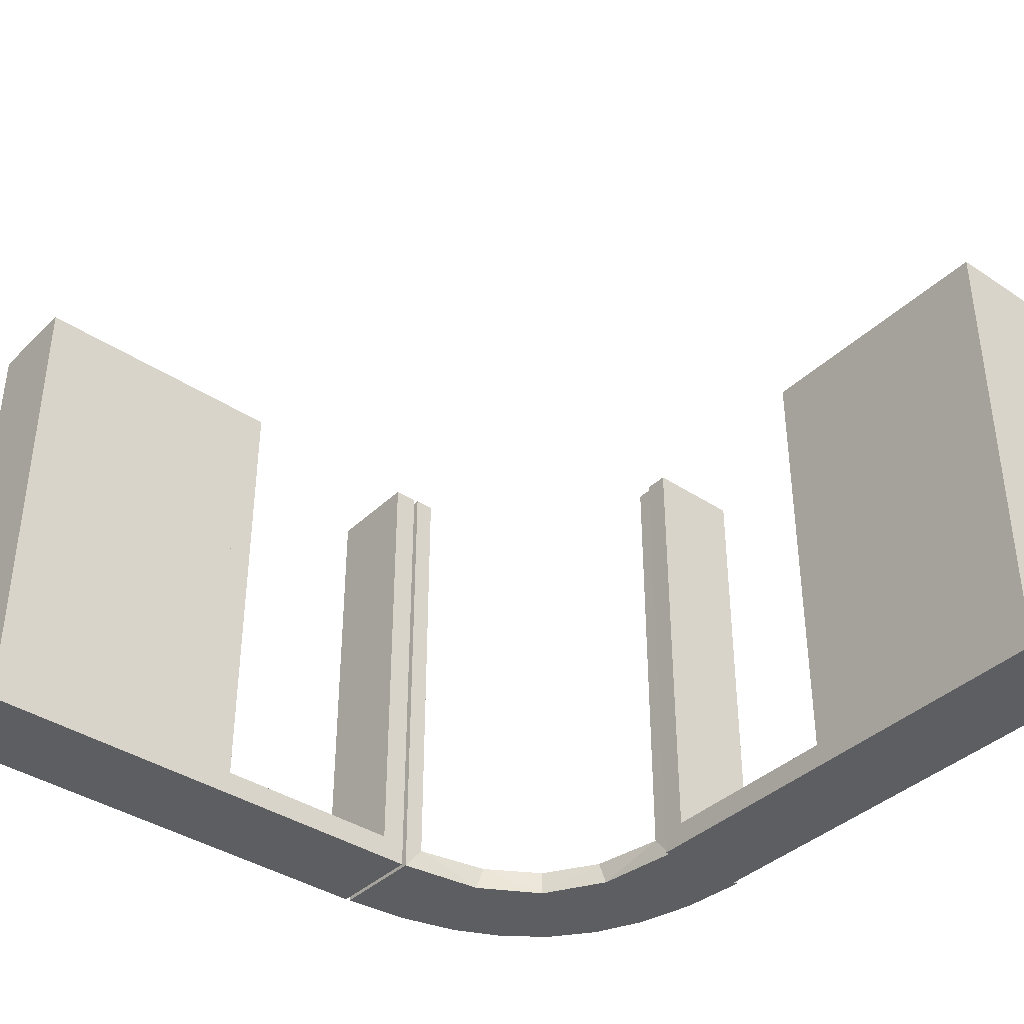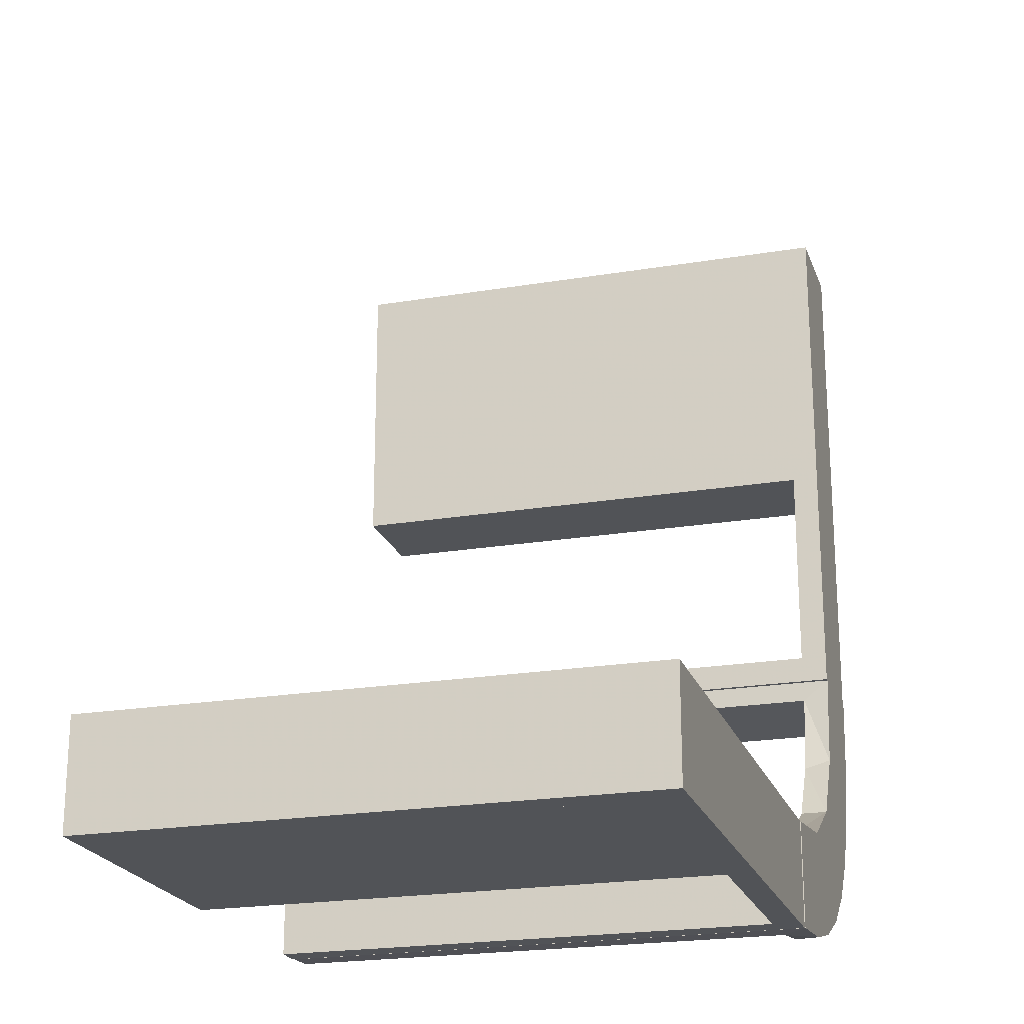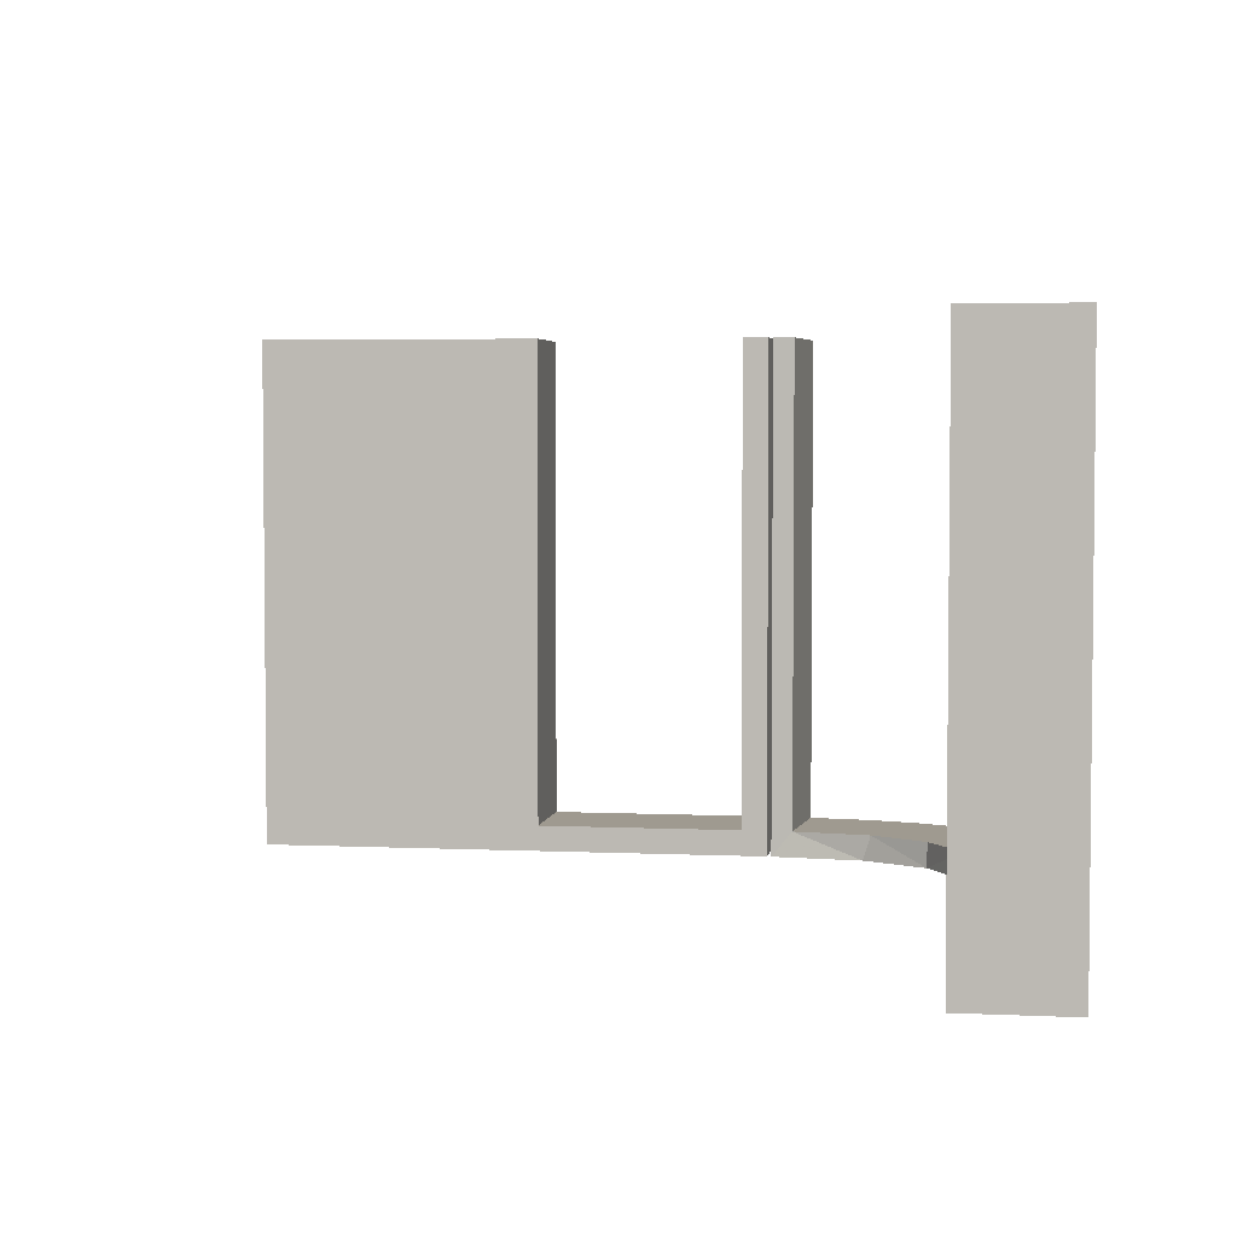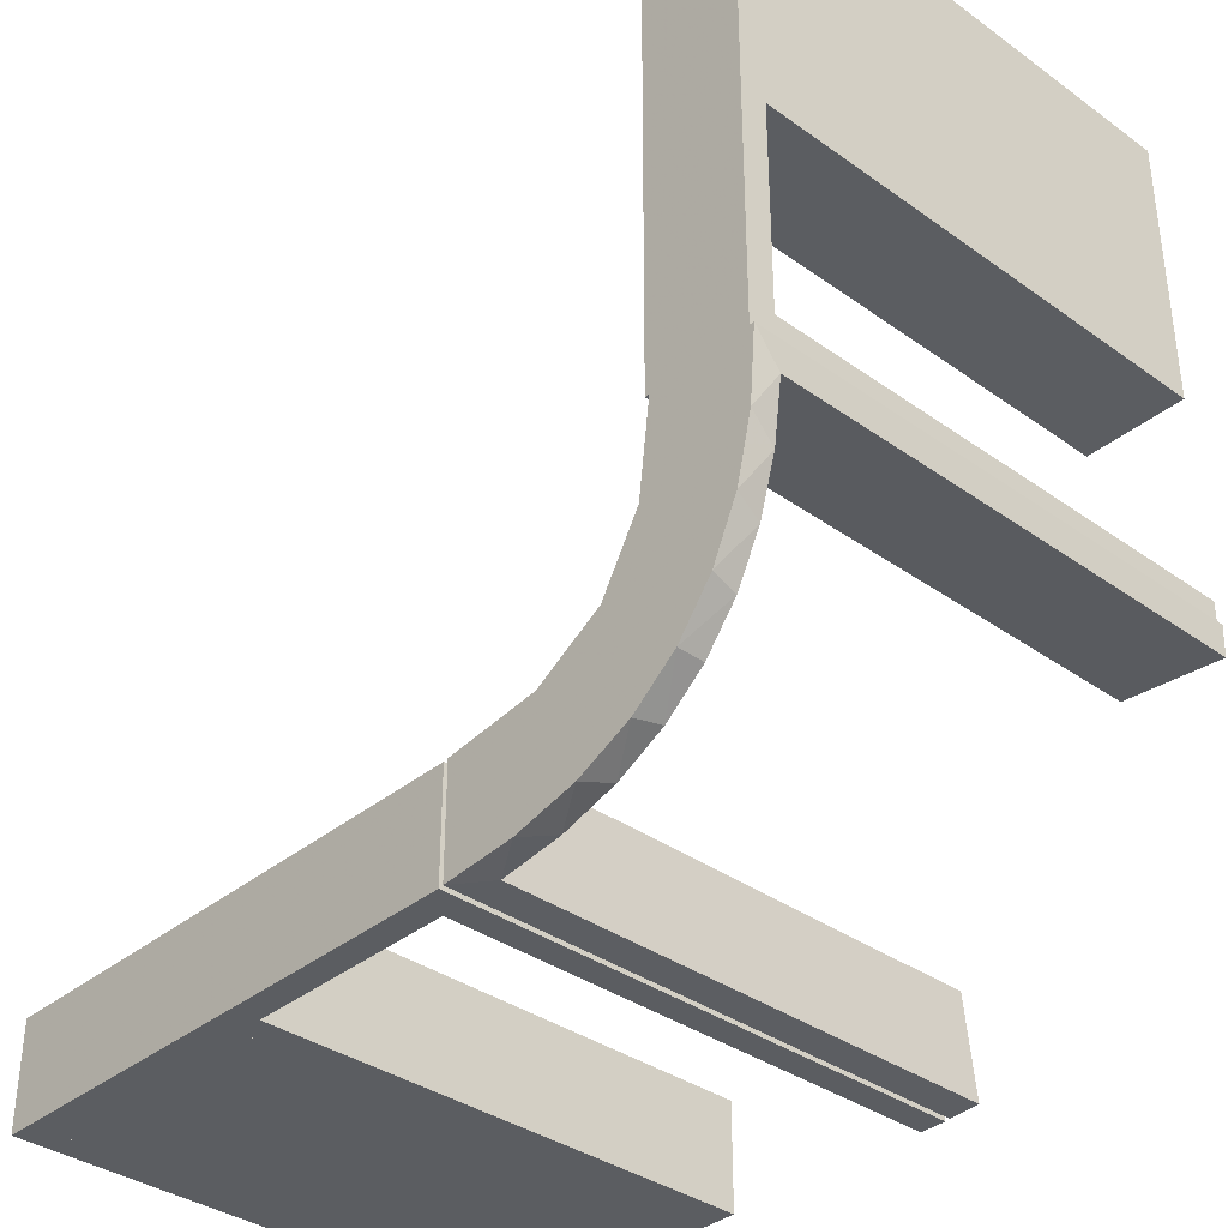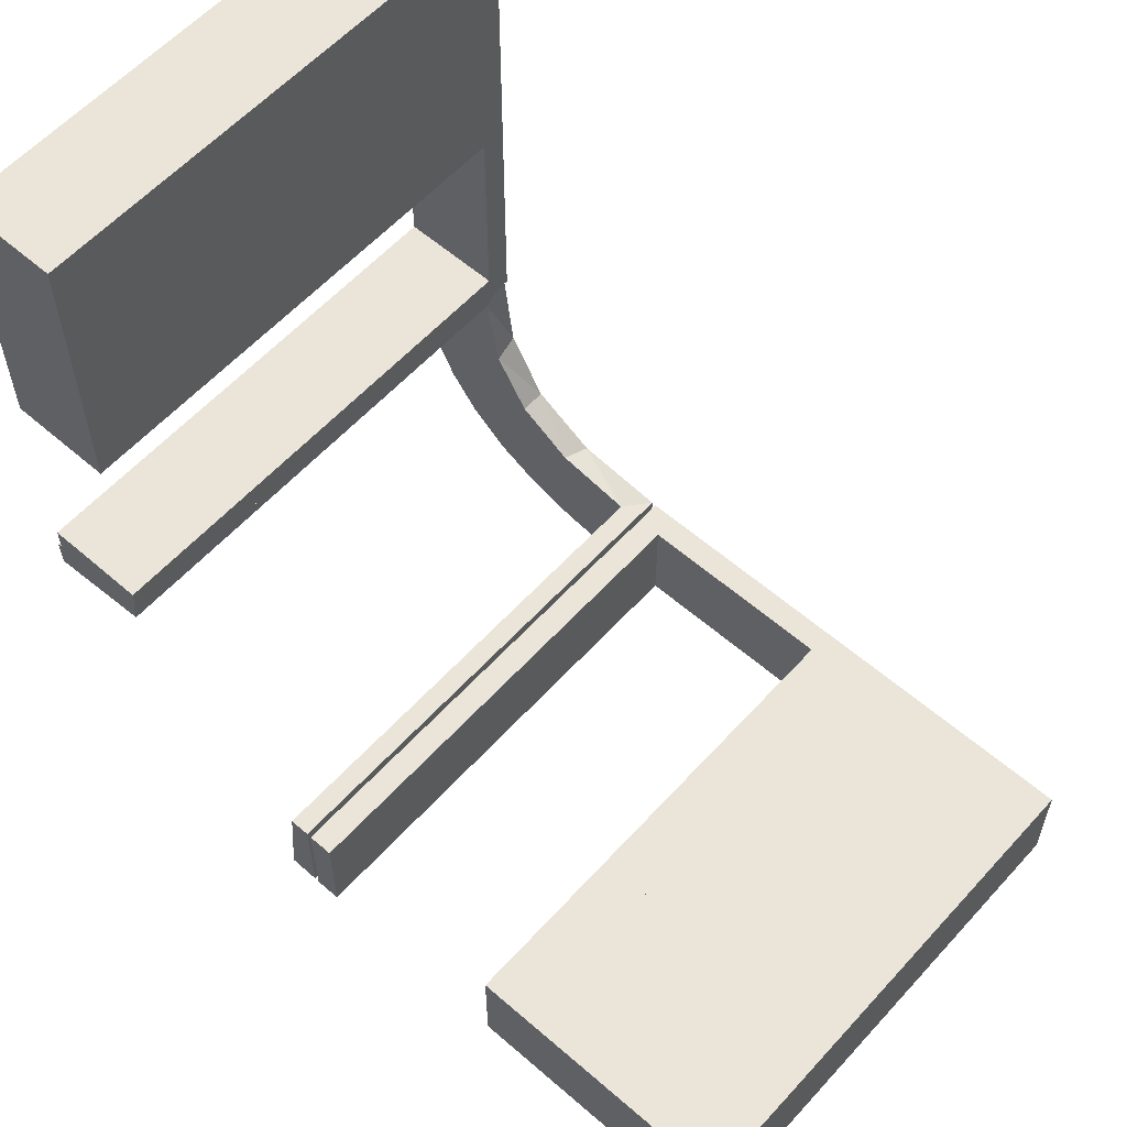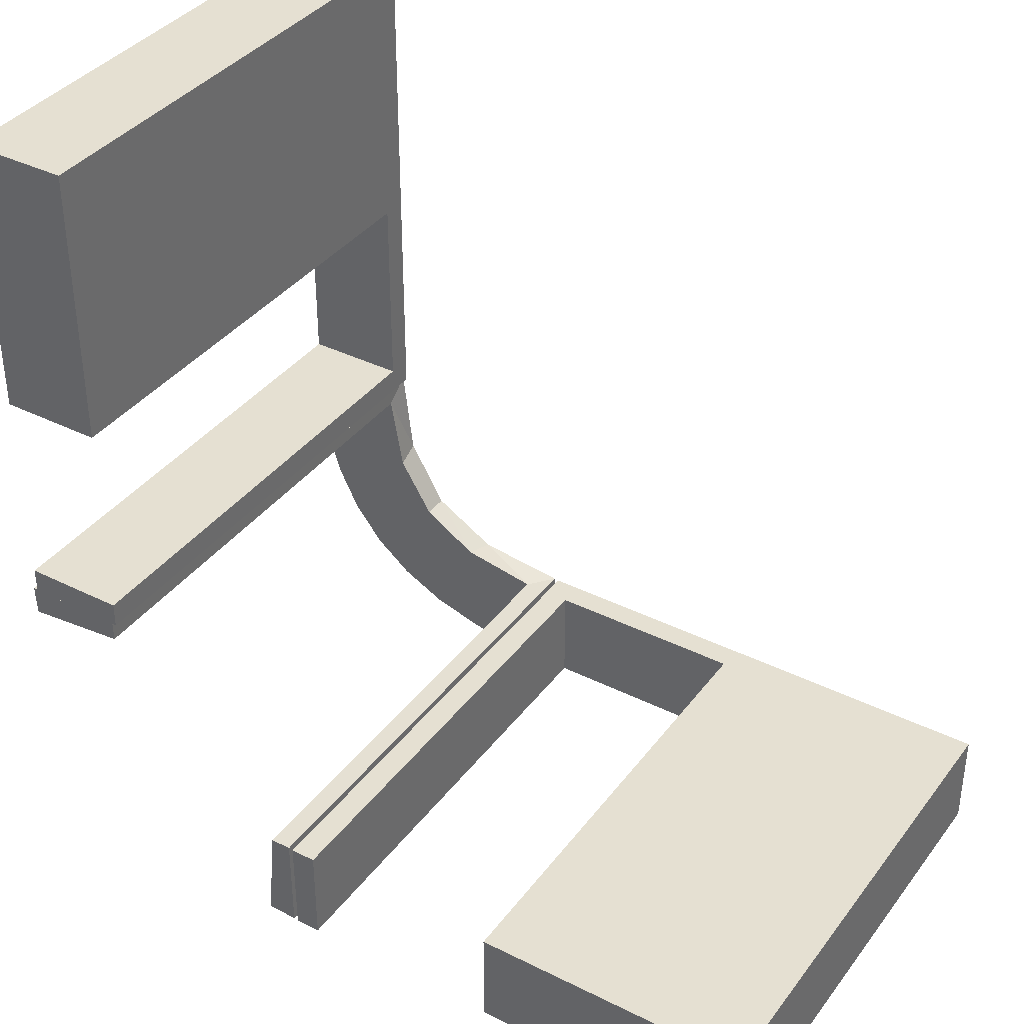
<metadata>
{"format":"obj","ext":"obj","renderer":"f3d","projection":"perspective","resolution":1024,"background":"white","views":[{"elev":-38.4,"azim":140.0,"up":"+Z"},{"elev":-21.7,"azim":106.5,"up":"+Y"},{"elev":3.9,"azim":-171.0,"up":"+Z"},{"elev":-36.0,"azim":-133.1,"up":"+Y"},{"elev":58.7,"azim":41.8,"up":"+Y"},{"elev":37.6,"azim":32.5,"up":"+Y"}]}
</metadata>
<code>
v 0 -0.2 0
v 0 -0.2 0.5
v 0 -0.3 0
v 0 -0.3 0.5
v 0.475 -0.2 0.5
v 0.475 -0.2 0.025
v 0.475 -0.3 0.5
v 0.475 -0.3 0.025
v -0.1909 -0.09599 0.025
v -0.2 0 0
v -0.2 0 0.5
v -0.2 0.25 0
v -0.2 0.25 0.5
v -0.2 0.025 0.5
v -0.2 0.025 0.025
v -0.2 0.5 0
v -0.2 0.5 0.5
v -0.2 0.225 0.5
v -0.2 0.225 0.025
v -0.2 0.475 0.5
v -0.2 0.475 0.025
v -0.2 0.275 0.5
v -0.2 0.275 0.025
v -0.2987 -0.06859 0
v -0.2572 -0.1847 0.025
v -0.02934 -0.2486 0.025
v -0.004352 -0.2992 0
v -0.004352 -0.2992 0.25
v -0.004352 -0.2992 0.5
v -0.004352 -0.1992 0
v -0.004352 -0.1992 0.5
v -0.09346 -0.1883 0
v -0.2272 -0.2221 0
v -0.2272 -0.2221 0.025
v -0.3031 -0.02878 0.2625
v -0.3031 -0.02878 0.5
v -0.3031 -0.02878 0.025
v -0.1921 -0.1864 0.025
v -0.2044 0.0007882 0
v -0.2044 0.0007882 0.25
v -0.2044 0.0007882 0.5
v 0.25 -0.2 0
v 0.25 -0.2 0.5
v 0.25 -0.3 0
v 0.25 -0.3 0.5
v -0.2952 -0.0881 0.025
v -0.284 -0.1289 0
v -0.1899 -0.2521 0.025
v -0.1011 -0.1857 0.025
v -0.02476 -0.1991 0.5
v -0.02476 -0.1991 0.3417
v -0.02476 -0.1991 0.1833
v -0.02476 -0.1991 0.025
v -0.3 0 0
v -0.3 0 0.5
v -0.3 0.25 0
v -0.3 0.25 0.5
v -0.3 0.025 0.5
v -0.3 0.025 0.025
v -0.3 0.5 0
v -0.3 0.5 0.5
v -0.3 0.225 0.5
v -0.3 0.225 0.025
v -0.3 0.475 0.5
v -0.3 0.475 0.025
v -0.3 0.275 0.5
v -0.3 0.275 0.025
v -0.2602 -0.18 0
v 0.025 -0.2 0.5
v 0.025 -0.2 0.025
v 0.025 -0.3 0.5
v 0.025 -0.3 0.025
v 0.5 -0.2 0
v 0.5 -0.2 0.5
v 0.5 -0.3 0
v 0.5 -0.3 0.5
v -0.1935 -0.08832 0
v -0.3044 0.0007882 0
v -0.3044 0.0007882 0.5
v -0.1852 -0.255 0
v -0.1452 -0.2747 0.025
v -0.2042 -0.01962 0.5
v -0.2042 -0.01962 0.3417
v -0.2042 -0.01962 0.1833
v -0.2042 -0.01962 0.025
v -0.09324 -0.29 0.025
v 0.275 -0.2 0.5
v 0.275 -0.2 0.025
v 0.275 -0.3 0.5
v 0.275 -0.3 0.025
v -0.1565 -0.1514 0
v -0.1565 -0.1514 0.025
v 0.225 -0.2 0.5
v 0.225 -0.2 0.025
v 0.225 -0.3 0.5
v 0.225 -0.3 0.025
v -0.2798 -0.1401 0.025
v -0.1178 -0.2322 0.025
v -0.03392 -0.298 0.2625
v -0.03392 -0.298 0.5
v -0.03392 -0.298 0.025
v -0.07373 -0.2936 0
v -0.134 -0.2789 0
v -0.2537 -0.0242 0.025
f 61 60 65
f 56 65 60
f 56 57 67
f 65 56 67
f 16 60 61
f 12 56 60
f 13 57 56
f 23 67 66
f 21 65 67
f 20 64 65
f 17 20 21
f 12 16 21
f 12 23 13
f 21 23 12
f 61 64 20
f 66 57 13
f 61 65 64
f 57 66 67
f 16 61 17
f 12 60 16
f 13 56 12
f 23 66 22
f 21 67 23
f 20 65 21
f 17 21 16
f 23 22 13
f 61 20 17
f 66 13 22
f 57 56 63
f 54 63 56
f 54 55 59
f 63 54 59
f 12 56 57
f 10 54 56
f 11 55 54
f 15 59 58
f 19 63 59
f 18 62 63
f 13 18 19
f 10 12 19
f 10 15 11
f 19 15 10
f 57 62 18
f 58 55 11
f 57 63 62
f 55 58 59
f 12 57 13
f 10 56 12
f 11 54 10
f 15 58 14
f 19 59 15
f 18 63 19
f 13 19 12
f 15 14 11
f 57 18 13
f 58 11 14
f 66 67 65
f 66 65 64
f 66 64 65
f 21 23 67
f 20 21 65
f 23 22 66
f 22 23 21
f 20 64 66
f 66 65 67
f 21 67 65
f 20 65 64
f 23 66 67
f 22 21 20
f 20 66 22
f 87 5 6
f 8 90 88
f 7 8 6
f 90 89 87
f 89 90 8
f 7 5 87
f 87 6 88
f 8 88 6
f 7 6 5
f 90 87 88
f 89 8 7
f 7 87 89
f 87 88 6
f 87 6 5
f 43 42 94
f 1 94 42
f 1 2 70
f 94 1 70
f 44 42 43
f 3 1 42
f 4 2 1
f 72 70 69
f 96 94 70
f 95 93 94
f 45 95 96
f 3 44 96
f 3 72 4
f 96 72 3
f 43 93 95
f 69 2 4
f 43 94 93
f 2 69 70
f 44 43 45
f 3 42 44
f 4 1 3
f 72 69 71
f 96 70 72
f 95 94 96
f 45 96 44
f 72 71 4
f 43 95 45
f 69 4 71
f 74 73 6
f 42 6 73
f 42 43 88
f 6 42 88
f 75 73 74
f 44 42 73
f 45 43 42
f 90 88 87
f 8 6 88
f 7 5 6
f 76 7 8
f 44 75 8
f 44 90 45
f 8 90 44
f 74 5 7
f 87 43 45
f 74 6 5
f 43 87 88
f 75 74 76
f 44 73 75
f 45 42 44
f 90 87 89
f 8 88 90
f 7 6 8
f 76 8 75
f 90 89 45
f 74 7 76
f 87 45 89
f 52 53 30
f 30 53 32
f 92 91 49
f 51 52 31
f 30 31 52
f 31 50 51
f 91 92 9
f 77 9 85
f 84 40 39
f 41 83 82
f 83 41 40
f 84 83 40
f 27 102 101
f 28 27 101
f 81 86 103
f 103 80 81
f 29 28 99
f 80 33 48
f 25 34 33
f 68 47 97
f 47 24 46
f 24 78 37
f 35 37 78
f 35 79 36
f 35 78 79
f 30 32 102
f 80 32 91
f 32 80 103
f 103 102 32
f 80 91 33
f 68 33 91
f 91 77 68
f 77 39 24
f 24 47 77
f 40 78 39
f 79 40 41
f 78 40 79
f 28 29 31
f 27 28 30
f 31 30 28
f 36 82 83
f 83 35 36
f 35 83 104
f 104 84 85
f 104 37 35
f 84 104 83
f 9 104 85
f 104 9 38
f 92 38 9
f 104 38 97
f 104 46 37
f 38 25 97
f 38 34 25
f 34 38 48
f 98 38 92
f 26 98 49
f 38 98 48
f 101 86 26
f 98 86 81
f 98 26 86
f 26 53 52
f 26 99 101
f 51 26 52
f 100 51 50
f 51 100 99
f 26 51 99
f 50 31 29
f 29 100 50
f 79 41 82
f 82 36 79
f 53 49 32
f 91 32 49
f 91 9 77
f 77 85 39
f 84 39 85
f 102 86 101
f 28 101 99
f 86 102 103
f 80 48 81
f 29 99 100
f 33 34 48
f 25 33 68
f 68 97 25
f 47 46 97
f 24 37 46
f 30 102 27
f 77 47 68
f 39 78 24
f 104 97 46
f 98 92 49
f 26 49 53
f 98 81 48

</code>
